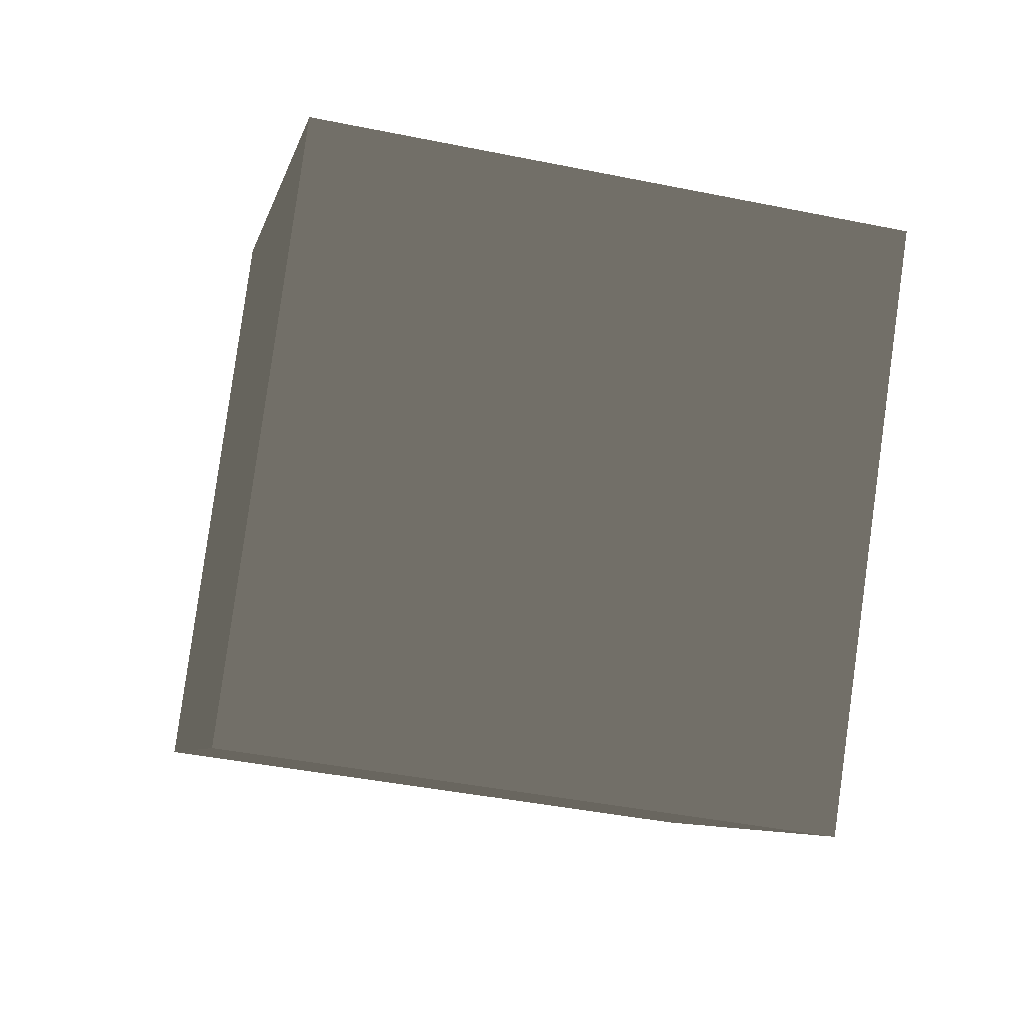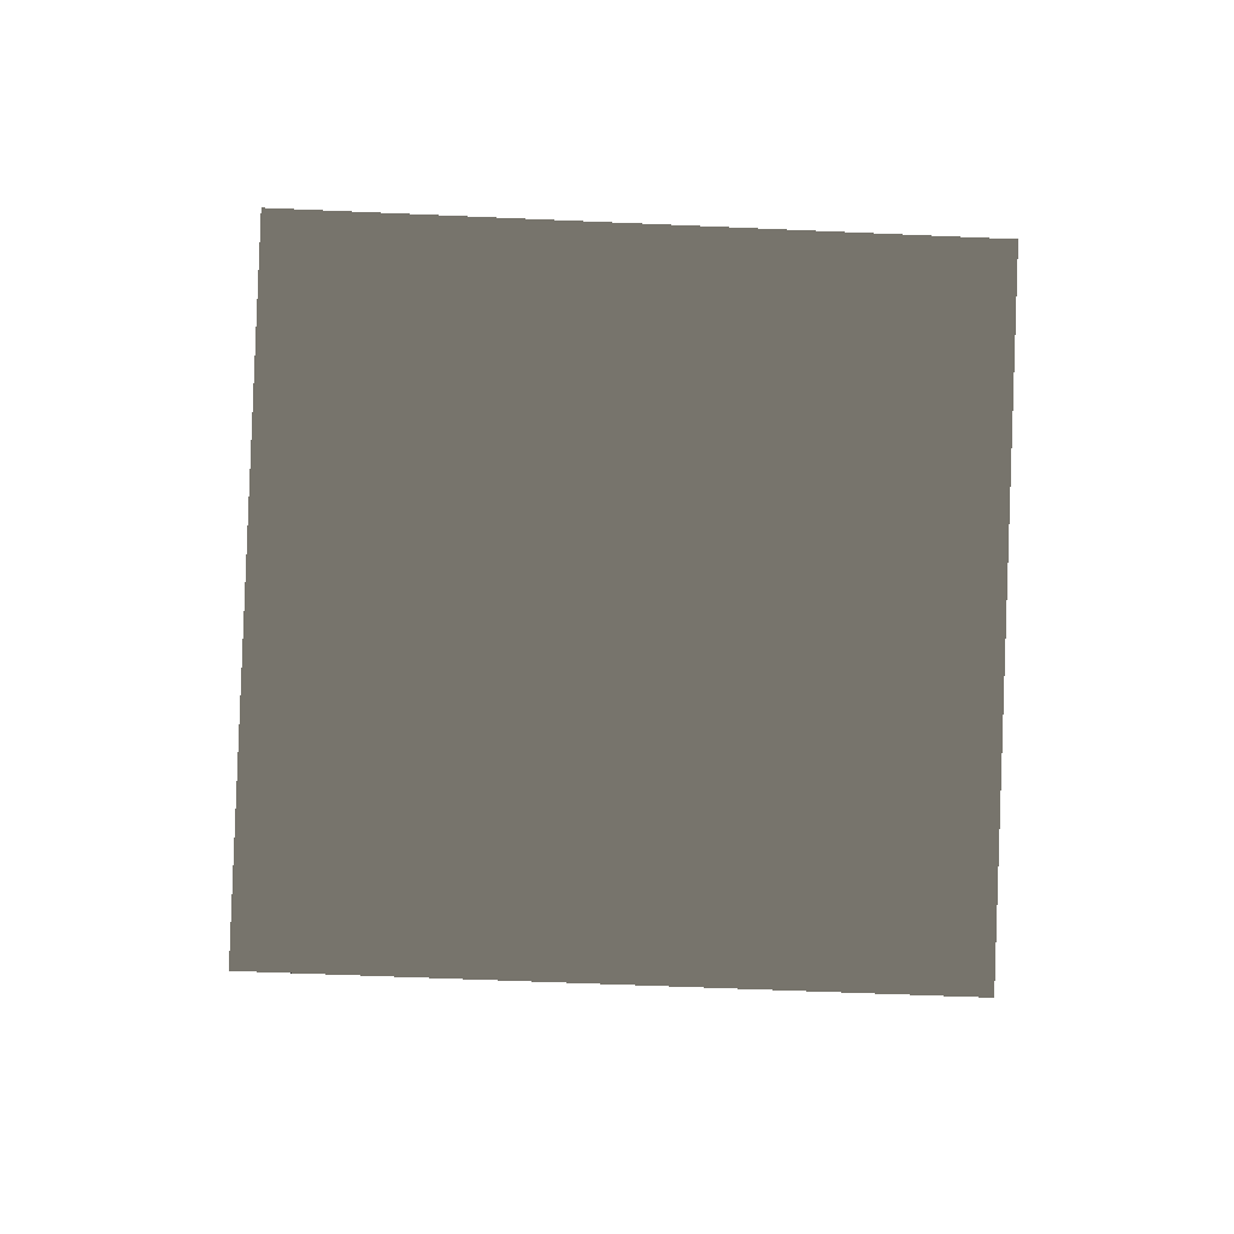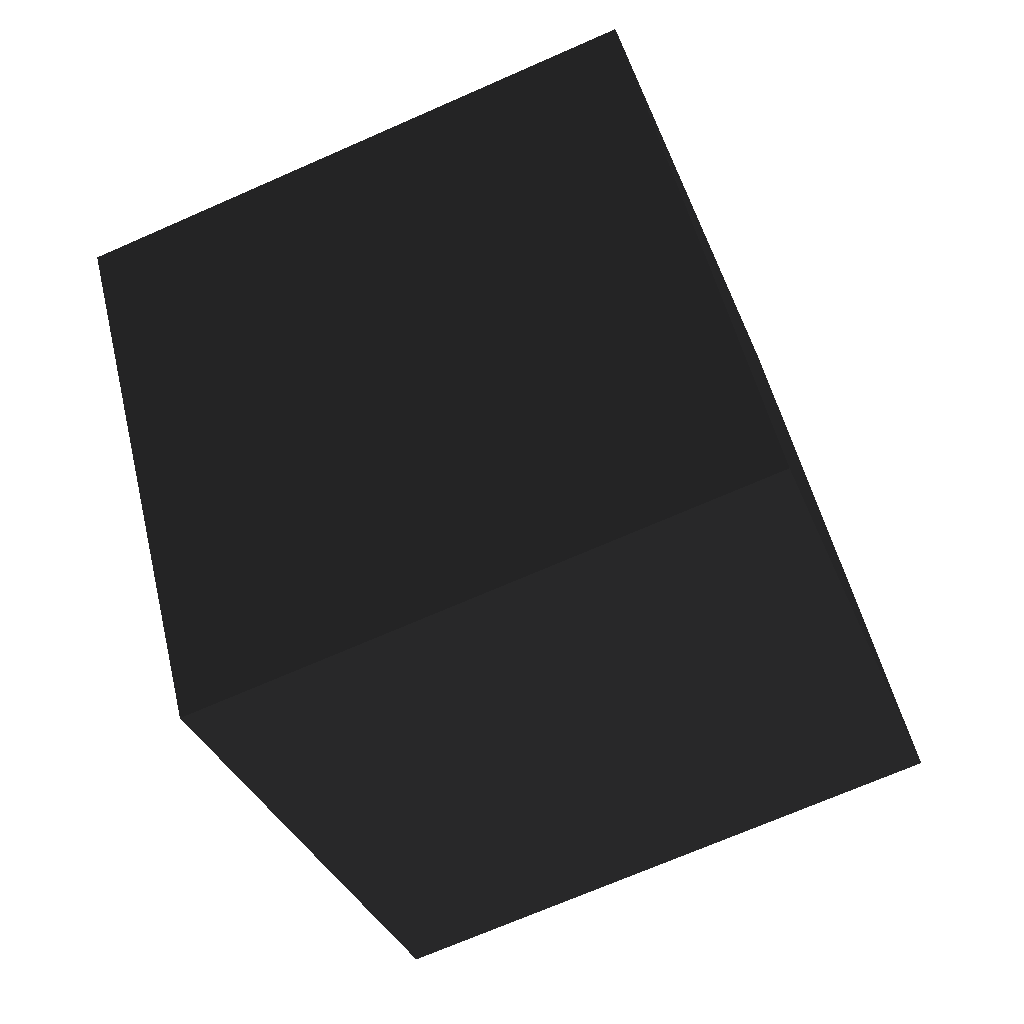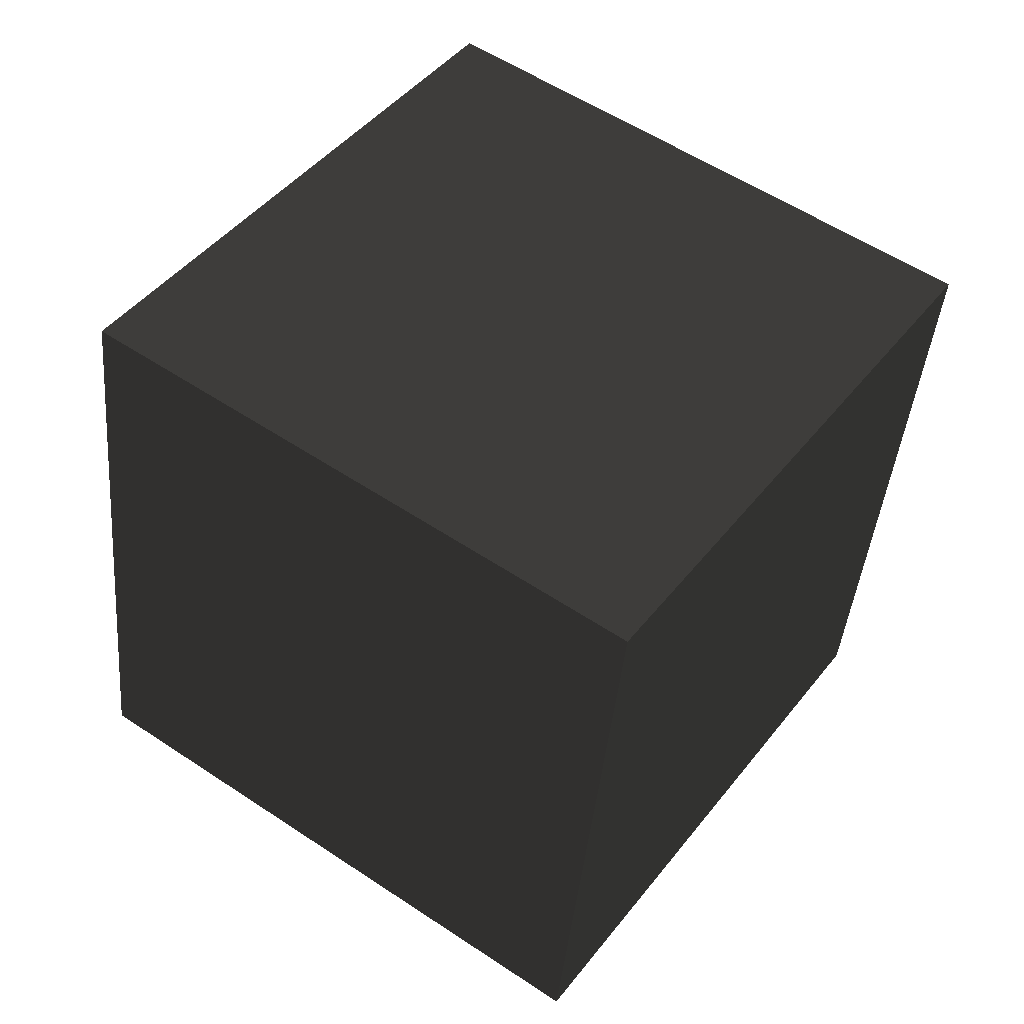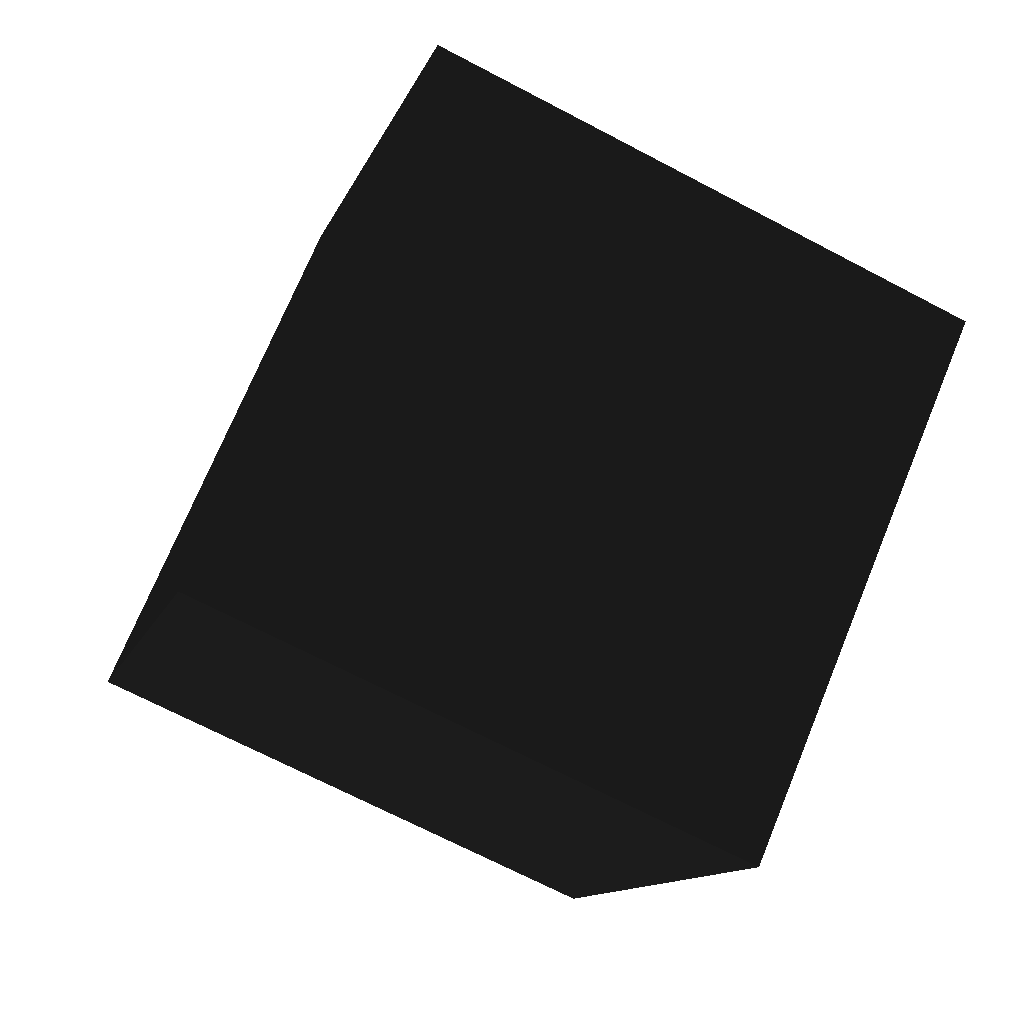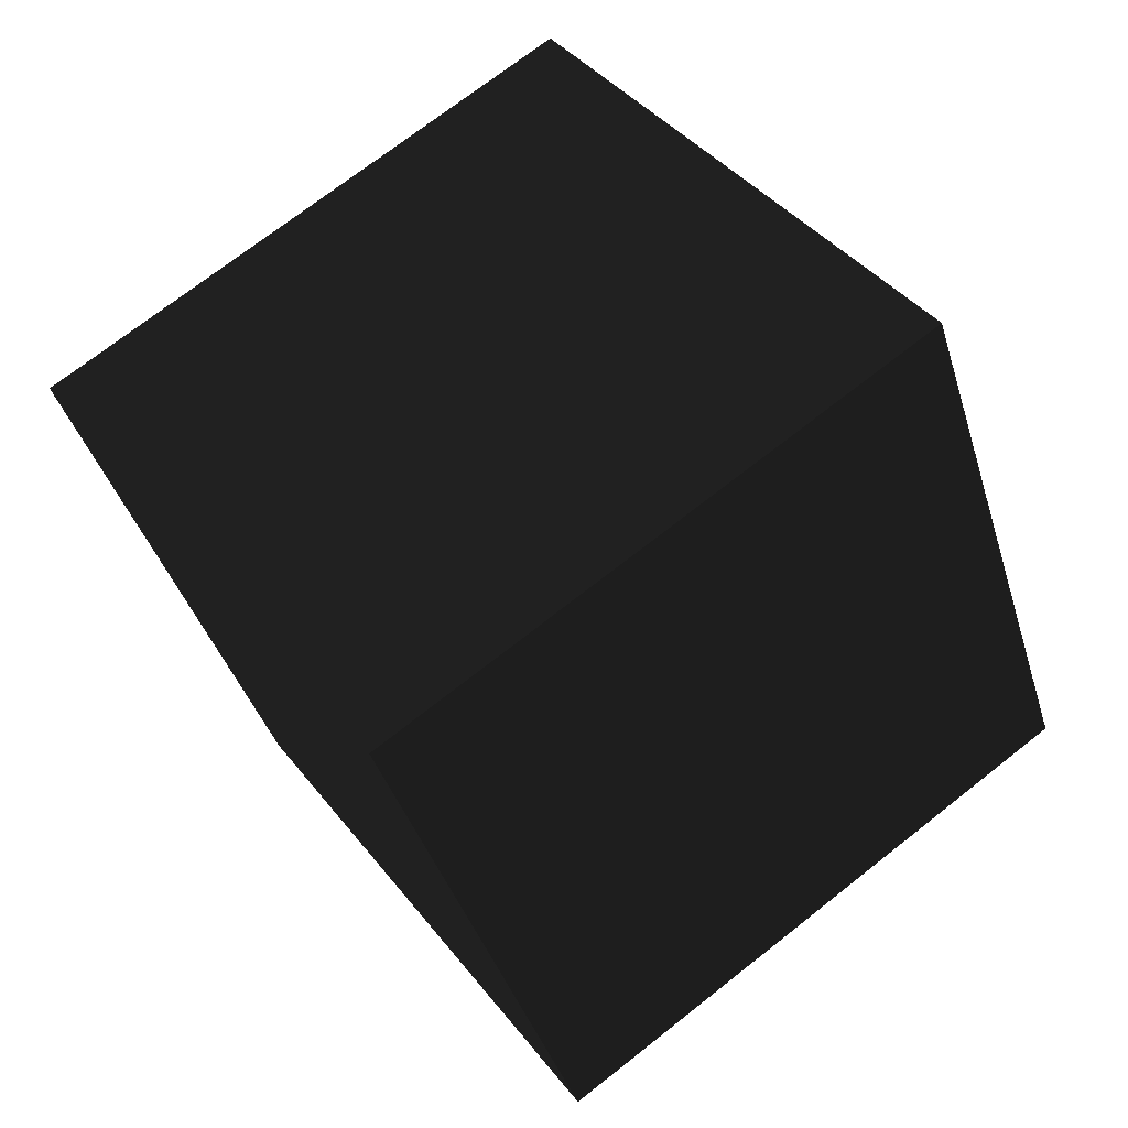
<metadata>
{"format":"obj","ext":"obj","renderer":"f3d","projection":"perspective","resolution":1024,"background":"white","views":[{"elev":-41.9,"azim":166.2,"up":"+Z"},{"elev":-57.3,"azim":-2.6,"up":"+Y"},{"elev":-70.6,"azim":-156.3,"up":"+Y"},{"elev":-42.3,"azim":84.9,"up":"+Z"},{"elev":-70.3,"azim":-27.6,"up":"+Z"},{"elev":-39.7,"azim":-73.7,"up":"+Z"}]}
</metadata>
<code>
v 1 5.49 1.584 0.749 0.749 0.749
v 1 7.128 0.4371 0.749 0.749 0.749
v -1 7.128 0.4371 0.749 0.749 0.749
v -1 5.49 1.584 0.749 0.749 0.749
v 1 5.49 1.584 0.749 0.749 0.749
v 1 7.128 0.4371 0.749 0.749 0.749
v 1 5.981 -1.201 0.749 0.749 0.749
v 1 4.343 -0.05405 0.749 0.749 0.749
v 1 7.128 0.4371 0.749 0.749 0.749
v 1 5.981 -1.201 0.749 0.749 0.749
v -1 5.981 -1.201 0.749 0.749 0.749
v -1 7.128 0.4371 0.749 0.749 0.749
v 1 4.343 -0.05405 0.749 0.749 0.749
v 1 5.981 -1.201 0.749 0.749 0.749
v -1 5.981 -1.201 0.749 0.749 0.749
v -1 4.343 -0.05405 0.749 0.749 0.749
v -1 4.343 -0.05405 0.749 0.749 0.749
v -1 5.981 -1.201 0.749 0.749 0.749
v -1 7.128 0.4371 0.749 0.749 0.749
v -1 5.49 1.584 0.749 0.749 0.749
v -1 5.49 1.584 0.749 0.749 0.749
v -1 4.343 -0.05405 0.749 0.749 0.749
v 1 4.343 -0.05405 0.749 0.749 0.749
v 1 5.49 1.584 0.749 0.749 0.749
f 1 2 3
f 1 3 4
f 5 7 6
f 7 5 8
f 9 10 11
f 11 12 9
f 13 15 14
f 15 13 16
f 19 18 17
f 17 20 19
f 23 21 22
f 21 23 24

</code>
